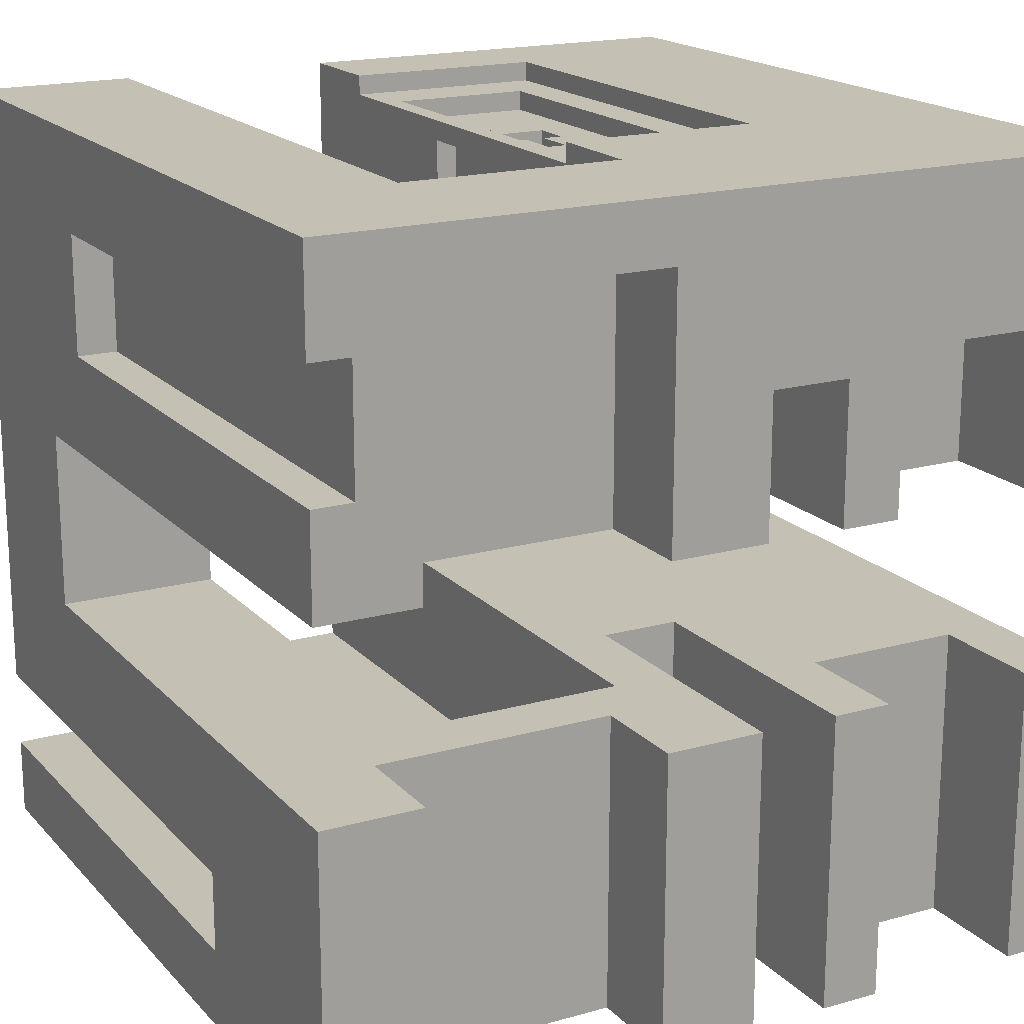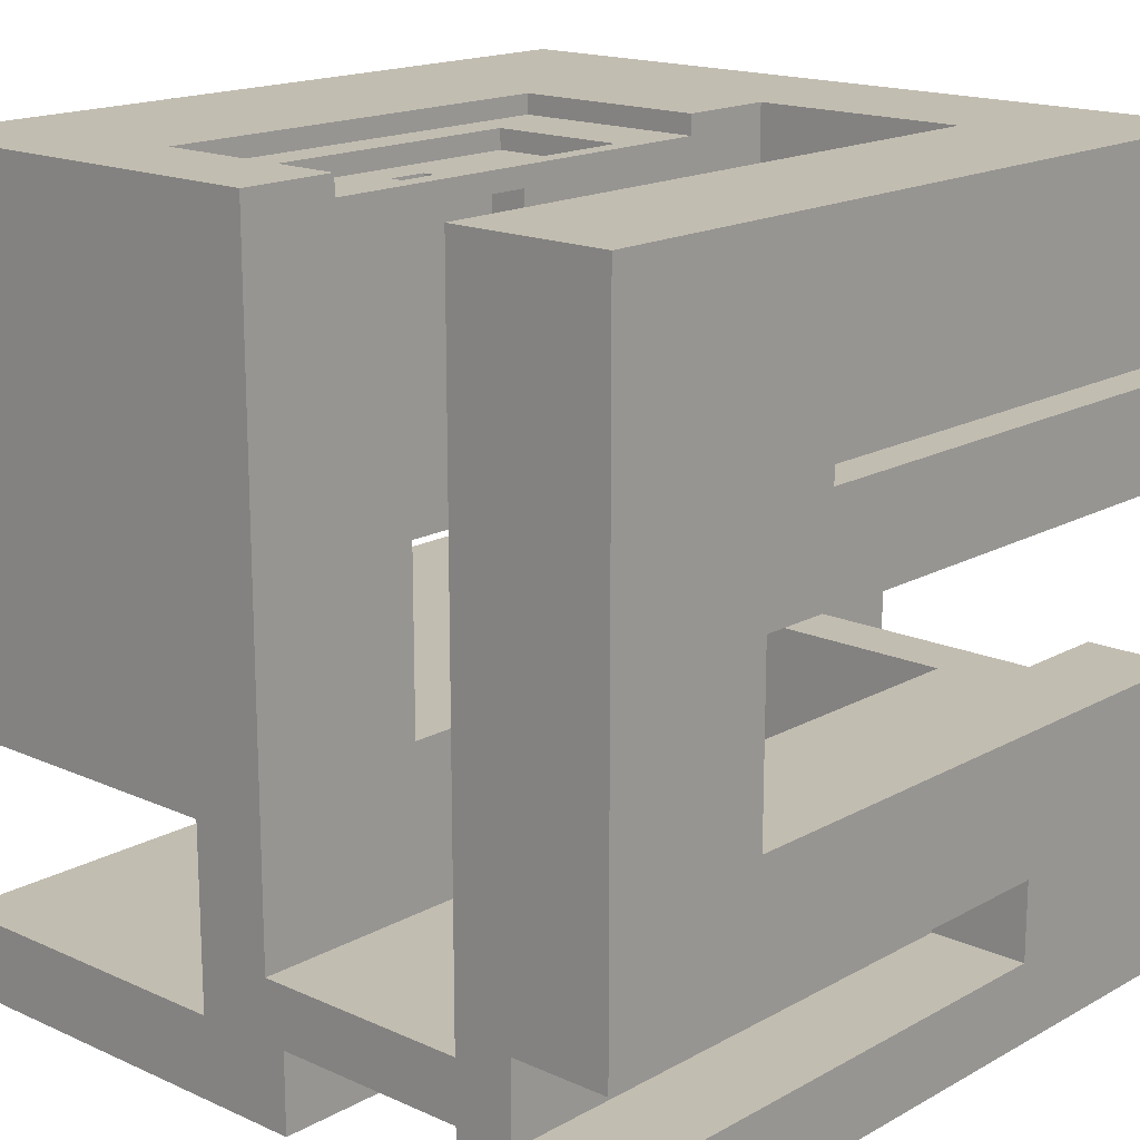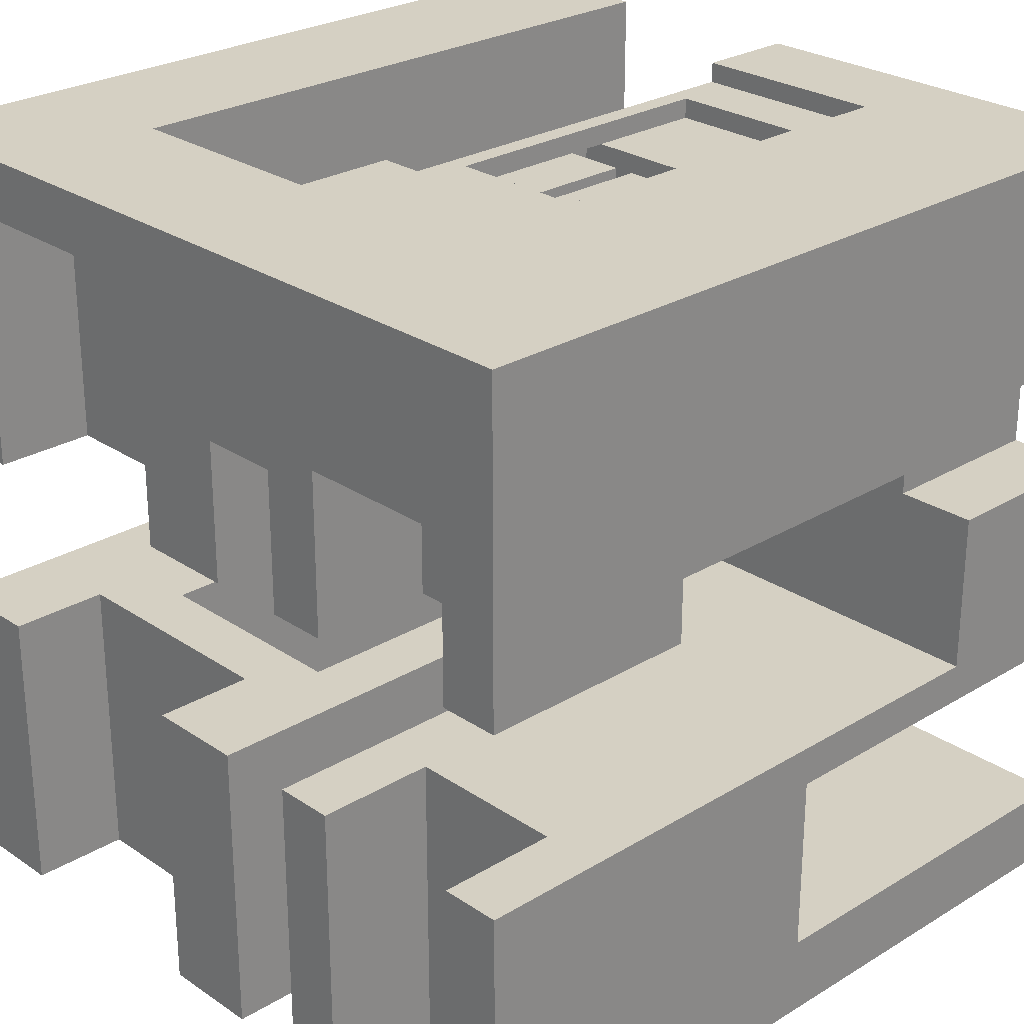
<metadata>
{"format":"obj","ext":"obj","renderer":"f3d","projection":"perspective","resolution":1024,"background":"white","views":[{"elev":18.2,"azim":-28.5,"up":"+Z"},{"elev":16.9,"azim":-137.9,"up":"+Z"},{"elev":26.4,"azim":46.5,"up":"+Z"}]}
</metadata>
<code>
o
v -2 0 2
v -2 0 1.5
v -2 0 0.9
v -2 0 0.4
v -2 0 -0.5
v -2 0 -2
v -2 1.2 -1.2
v -2 1.2 -1.6
v -2 2.7 1.5
v -2 2.7 0.9
v -2 3.1 0.4
v -2 3.1 -0.5
v -2 4 2
v -2 4 -1.2
v -2 4 -1.6
v -2 4 -2
v -1.8 0 1.5
v -1.8 0 0.9
v -1.8 2.7 1.5
v -1.8 2.7 0.9
v -1.5 1.2 -1.2
v -1.5 1.2 -1.6
v -1.5 4 -1.2
v -1.5 4 -1.6
v -0.3 0 1.7
v -0.3 0 0.4
v -0.3 0 -0.5
v -0.3 0 -2
v -0.3 0.5 1.7
v -0.3 0.5 0.4
v -0.3 0.5 -0.5
v -0.3 0.5 -2
v -0.2 2.6 -1.6
v -0.2 2.6 -2
v -0.2 4 -1.6
v -0.2 4 -2
v -0.1 0.8 2
v -0.1 0.8 0.4
v -0.1 0.8 -0.5
v -0.1 0.8 -1.3
v -0.1 1.3 2
v -0.1 1.3 1.9
v -0.1 2.4 1.8
v -0.1 2.4 1.1
v -0.1 2.6 1.8
v -0.1 2.6 1.1
v -0.1 3.1 0.4
v -0.1 3.1 -0.5
v -0.1 3.5 2
v -0.1 3.5 1.9
v -0.1 4 2
v -0.1 4 -1.3
v 0.3 2.3 0.9
v 0.3 2.3 0.8
v 0.3 2.4 1.1
v 0.3 2.4 0.9
v 0.3 2.4 0.8
v 0.3 2.4 0.6
v 0.3 2.5 1.1
v 0.3 2.5 0.6
v 0.4 1.8 1.8
v 0.4 1.8 1.7
v 0.4 2.4 1.8
v 0.4 2.4 1.7
v 0.5 2.4 1.8
v 0.5 2.4 1.1
v 0.5 2.6 1.8
v 0.5 2.6 1.1
v 0.6 0 1.1
v 0.6 0 0.4
v 0.6 0 -0.5
v 0.6 0 -2
v 0.6 1.4 1.1
v 0.6 1.4 0.4
v 0.6 1.4 -0.5
v 0.6 1.4 -2
v 0.7 1.7 1.9
v 0.7 1.7 1.8
v 0.7 3.2 1.9
v 0.7 3.2 1.8
v 0.9 1.3 2
v 0.9 1.3 1.9
v 0.9 3.5 2
v 0.9 3.5 1.9
v 1.7 0 1.2
v 1.7 0 0.4
v 1.7 0 -0.5
v 1.7 0 -2
v 1.7 0.6 1.2
v 1.7 0.6 0.4
v 1.7 0.6 -0.5
v 1.7 0.6 -2
v -1.5 0 1.7
v -1.5 0 0.4
v -1.5 0 -0.5
v -1.5 0 -2
v -1.5 0.5 1.7
v -1.5 0.5 0.4
v -1.5 0.5 -0.5
v -1.5 0.5 -2
v -1.2 0.8 2
v -1.2 0.8 0.4
v -1.2 0.8 -0.5
v -1.2 0.8 -1.3
v -1.2 2.6 -1.6
v -1.2 2.6 -2
v -1.2 3.1 0.4
v -1.2 3.1 -0.5
v -1.2 4 2
v -1.2 4 -1.3
v -1.2 4 -1.6
v -1.2 4 -2
v 2.384e-07 1.7 1.9
v 2.384e-07 1.7 1.8
v 2.384e-07 2.4 1.8
v 2.384e-07 2.6 1.8
v 2.384e-07 3.2 1.9
v 2.384e-07 3.2 1.8
v 0.2 0 1.1
v 0.2 0 0.4
v 0.2 0 -0.5
v 0.2 0 -2
v 0.2 1.4 1.1
v 0.2 1.4 0.4
v 0.2 1.4 -0.5
v 0.2 1.4 -2
v 0.2 2.3 0.9
v 0.2 2.3 0.8
v 0.2 2.4 1.1
v 0.2 2.4 0.9
v 0.2 2.4 0.8
v 0.2 2.4 0.6
v 0.2 2.5 1.1
v 0.2 2.5 0.6
v 0.3 1.8 1.8
v 0.3 1.8 1.7
v 0.3 2 -0.7
v 0.3 2 -1.6
v 0.3 2.4 1.8
v 0.3 2.4 1.7
v 0.3 4 -0.7
v 0.3 4 -1.6
v 0.9 0 1.2
v 0.9 0 0.4
v 0.9 0 -0.5
v 0.9 0 -2
v 0.9 0.6 1.2
v 0.9 0.6 0.4
v 0.9 0.6 -0.5
v 0.9 0.6 -2
v 1.6 1.1 0.9
v 1.6 1.1 0.4
v 1.6 3.1 0.4
v 1.6 3.1 0.3
v 1.6 4 0.9
v 1.6 4 0.3
v 2 0 2
v 2 0 0.4
v 2 0 -0.5
v 2 0 -2
v 2 1.1 0.9
v 2 1.1 0.4
v 2 2 -0.7
v 2 2 -1.6
v 2 3.1 0.3
v 2 3.1 -0.5
v 2 4 2
v 2 4 0.9
v 2 4 0.3
v 2 4 -0.7
v 2 4 -1.6
v 2 4 -2
v -2 0 2
v -2 4 2
v -1.2 0.8 2
v -1.2 4 2
v -0.1 0.8 2
v -0.1 1.3 2
v -0.1 3.5 2
v -0.1 4 2
v 0.9 1.3 2
v 0.9 3.5 2
v 2 0 2
v 2 4 2
v -0.1 1.3 1.9
v -0.1 3.5 1.9
v 2.384e-07 1.7 1.9
v 2.384e-07 3.2 1.9
v 0.7 1.7 1.9
v 0.7 3.2 1.9
v 0.9 1.3 1.9
v 0.9 3.5 1.9
v 2.384e-07 1.7 1.8
v 2.384e-07 2.4 1.8
v 2.384e-07 2.6 1.8
v 2.384e-07 3.2 1.8
v 0.3 1.8 1.8
v 0.3 2.4 1.8
v 0.4 1.8 1.8
v 0.4 2.4 1.8
v 0.5 2.4 1.8
v 0.5 2.6 1.8
v 0.7 1.7 1.8
v 0.7 3.2 1.8
v 0.3 1.8 1.7
v 0.3 2.4 1.7
v 0.4 1.8 1.7
v 0.4 2.4 1.7
v -0.1 2.4 1.1
v -0.1 2.6 1.1
v 0.2 2.4 1.1
v 0.2 2.5 1.1
v 0.3 2.4 1.1
v 0.3 2.5 1.1
v 0.5 2.4 1.1
v 0.5 2.6 1.1
v -2 0 0.9
v -2 2.7 0.9
v -1.8 0 0.9
v -1.8 2.7 0.9
v 0.2 2.3 0.8
v 0.2 2.4 0.8
v 0.3 2.3 0.8
v 0.3 2.4 0.8
v 0.2 2.4 0.6
v 0.2 2.5 0.6
v 0.3 2.4 0.6
v 0.3 2.5 0.6
v 1.6 3.1 0.3
v 1.6 4 0.3
v 2 3.1 0.3
v 2 4 0.3
v -2 0 -0.5
v -2 3.1 -0.5
v -1.5 0 -0.5
v -1.5 0.5 -0.5
v -1.2 0.8 -0.5
v -1.2 3.1 -0.5
v -0.3 0 -0.5
v -0.3 0.5 -0.5
v -0.1 0.8 -0.5
v -0.1 3.1 -0.5
v 0.2 0 -0.5
v 0.2 1.4 -0.5
v 0.6 0 -0.5
v 0.6 1.4 -0.5
v 0.9 0 -0.5
v 0.9 0.6 -0.5
v 1.7 0 -0.5
v 1.7 0.6 -0.5
v 2 0 -0.5
v 2 3.1 -0.5
v -1.2 0.8 -1.3
v -1.2 4 -1.3
v -0.1 0.8 -1.3
v -0.1 4 -1.3
v -2 1.2 -1.6
v -2 4 -1.6
v -1.5 1.2 -1.6
v -1.5 4 -1.6
v 0.3 2 -1.6
v 0.3 4 -1.6
v 2 2 -1.6
v 2 4 -1.6
v -0.1 2.4 1.8
v -0.1 2.6 1.8
v 2.384e-07 2.4 1.8
v 2.384e-07 2.6 1.8
v -1.5 0 1.7
v -1.5 0.5 1.7
v -0.3 0 1.7
v -0.3 0.5 1.7
v -2 0 1.5
v -2 2.7 1.5
v -1.8 0 1.5
v -1.8 2.7 1.5
v 0.9 0 1.2
v 0.9 0.6 1.2
v 1.7 0 1.2
v 1.7 0.6 1.2
v 0.2 0 1.1
v 0.2 1.4 1.1
v 0.6 0 1.1
v 0.6 1.4 1.1
v 0.2 2.3 0.9
v 0.2 2.4 0.9
v 0.3 2.3 0.9
v 0.3 2.4 0.9
v 1.6 1.1 0.9
v 1.6 4 0.9
v 2 1.1 0.9
v 2 4 0.9
v -2 0 0.4
v -2 3.1 0.4
v -1.5 0 0.4
v -1.5 0.5 0.4
v -1.2 0.8 0.4
v -1.2 3.1 0.4
v -0.3 0 0.4
v -0.3 0.5 0.4
v -0.1 0.8 0.4
v -0.1 3.1 0.4
v 0.2 0 0.4
v 0.2 1.4 0.4
v 0.6 0 0.4
v 0.6 1.4 0.4
v 0.9 0 0.4
v 0.9 0.6 0.4
v 1.6 1.1 0.4
v 1.6 3.1 0.4
v 1.7 0 0.4
v 1.7 0.6 0.4
v 2 0 0.4
v 2 1.1 0.4
v 0.3 2 -0.7
v 0.3 4 -0.7
v 2 2 -0.7
v 2 4 -0.7
v -2 1.2 -1.2
v -2 4 -1.2
v -1.5 1.2 -1.2
v -1.5 4 -1.2
v -1.2 2.6 -1.6
v -1.2 4 -1.6
v -0.2 2.6 -1.6
v -0.2 4 -1.6
v -2 0 -2
v -2 4 -2
v -1.5 0 -2
v -1.5 0.5 -2
v -1.2 2.6 -2
v -1.2 4 -2
v -0.3 0 -2
v -0.3 0.5 -2
v -0.2 2.6 -2
v -0.2 4 -2
v 0.2 0 -2
v 0.2 1.4 -2
v 0.6 0 -2
v 0.6 1.4 -2
v 0.9 0 -2
v 0.9 0.6 -2
v 1.7 0 -2
v 1.7 0.6 -2
v 2 0 -2
v 2 4 -2
v -2 0 2
v 2 0 2
v -1.5 0 1.7
v -0.3 0 1.7
v -2 0 1.5
v -1.8 0 1.5
v 0.9 0 1.2
v 1.7 0 1.2
v 0.2 0 1.1
v 0.6 0 1.1
v -2 0 0.9
v -1.8 0 0.9
v -2 0 0.4
v -1.5 0 0.4
v -0.3 0 0.4
v 0.2 0 0.4
v 0.6 0 0.4
v 0.9 0 0.4
v 1.7 0 0.4
v 2 0 0.4
v -2 0 -0.5
v -1.5 0 -0.5
v -0.3 0 -0.5
v 0.2 0 -0.5
v 0.6 0 -0.5
v 0.9 0 -0.5
v 1.7 0 -0.5
v 2 0 -0.5
v -2 0 -2
v -1.5 0 -2
v -0.3 0 -2
v 0.2 0 -2
v 0.6 0 -2
v 0.9 0 -2
v 1.7 0 -2
v 2 0 -2
v -1.5 0.5 1.7
v -0.3 0.5 1.7
v -1.5 0.5 0.4
v -0.3 0.5 0.4
v -1.5 0.5 -0.5
v -0.3 0.5 -0.5
v -1.5 0.5 -2
v -0.3 0.5 -2
v 0.9 0.6 1.2
v 1.7 0.6 1.2
v 0.9 0.6 0.4
v 1.7 0.6 0.4
v 0.9 0.6 -0.5
v 1.7 0.6 -0.5
v 0.9 0.6 -2
v 1.7 0.6 -2
v 0.2 1.4 1.1
v 0.6 1.4 1.1
v 0.2 1.4 0.4
v 0.6 1.4 0.4
v 0.2 1.4 -0.5
v 0.6 1.4 -0.5
v 0.2 1.4 -2
v 0.6 1.4 -2
v 0.2 2.5 1.1
v 0.3 2.5 1.1
v 0.2 2.5 0.6
v 0.3 2.5 0.6
v -0.1 2.6 1.8
v 2.384e-07 2.6 1.8
v 0.5 2.6 1.8
v -0.1 2.6 1.1
v 0.5 2.6 1.1
v -2 2.7 1.5
v -1.8 2.7 1.5
v -2 2.7 0.9
v -1.8 2.7 0.9
v -2 3.1 0.4
v -1.2 3.1 0.4
v -0.1 3.1 0.4
v 1.6 3.1 0.4
v 1.6 3.1 0.3
v 2 3.1 0.3
v -2 3.1 -0.5
v -1.2 3.1 -0.5
v -0.1 3.1 -0.5
v 2 3.1 -0.5
v 2.384e-07 3.2 1.9
v 0.7 3.2 1.9
v 2.384e-07 3.2 1.8
v 0.7 3.2 1.8
v -0.1 3.5 2
v 0.9 3.5 2
v -0.1 3.5 1.9
v 0.9 3.5 1.9
v -1.2 0.8 2
v -0.1 0.8 2
v -1.2 0.8 0.4
v -0.1 0.8 0.4
v -1.2 0.8 -0.5
v -0.1 0.8 -0.5
v -1.2 0.8 -1.3
v -0.1 0.8 -1.3
v 1.6 1.1 0.9
v 2 1.1 0.9
v 1.6 1.1 0.4
v 2 1.1 0.4
v -2 1.2 -1.2
v -1.5 1.2 -1.2
v -2 1.2 -1.6
v -1.5 1.2 -1.6
v -0.1 1.3 2
v 0.9 1.3 2
v -0.1 1.3 1.9
v 0.9 1.3 1.9
v 2.384e-07 1.7 1.9
v 0.7 1.7 1.9
v 2.384e-07 1.7 1.8
v 0.7 1.7 1.8
v 0.3 1.8 1.8
v 0.4 1.8 1.8
v 0.3 1.8 1.7
v 0.4 1.8 1.7
v 0.3 2 -0.7
v 2 2 -0.7
v 0.3 2 -1.6
v 2 2 -1.6
v 0.2 2.3 0.9
v 0.3 2.3 0.9
v 0.2 2.3 0.8
v 0.3 2.3 0.8
v -0.1 2.4 1.8
v 2.384e-07 2.4 1.8
v 0.3 2.4 1.8
v 0.4 2.4 1.8
v 0.5 2.4 1.8
v 0.3 2.4 1.7
v 0.4 2.4 1.7
v -0.1 2.4 1.1
v 0.2 2.4 1.1
v 0.3 2.4 1.1
v 0.5 2.4 1.1
v 0.2 2.4 0.9
v 0.3 2.4 0.9
v 0.2 2.4 0.8
v 0.3 2.4 0.8
v 0.2 2.4 0.6
v 0.3 2.4 0.6
v -1.2 2.6 -1.6
v -0.2 2.6 -1.6
v -1.2 2.6 -2
v -0.2 2.6 -2
v -2 4 2
v -1.2 4 2
v -0.1 4 2
v 2 4 2
v 1.6 4 0.9
v 2 4 0.9
v 1.6 4 0.3
v 2 4 0.3
v 0.3 4 -0.7
v 2 4 -0.7
v -2 4 -1.2
v -1.5 4 -1.2
v -1.2 4 -1.3
v -0.1 4 -1.3
v -2 4 -1.6
v -1.5 4 -1.6
v -1.2 4 -1.6
v -0.2 4 -1.6
v 0.3 4 -1.6
v 2 4 -1.6
v -2 4 -2
v -1.2 4 -2
v -0.2 4 -2
v 2 4 -2
f 7 6 5
f 8 6 7
f 9 2 1
f 10 4 3
f 11 4 10
f 11 10 9
f 12 7 5
f 13 9 1
f 13 12 11
f 13 11 9
f 14 7 12
f 14 12 13
f 15 6 8
f 16 6 15
f 19 18 17
f 20 18 19
f 23 22 21
f 24 22 23
f 29 26 25
f 30 26 29
f 31 28 27
f 32 28 31
f 35 34 33
f 36 34 35
f 41 38 37
f 42 38 41
f 43 38 42
f 44 38 43
f 45 43 42
f 46 38 44
f 47 38 46
f 47 46 45
f 48 40 39
f 50 47 45
f 50 48 47
f 50 45 42
f 51 50 49
f 52 40 48
f 52 50 51
f 52 48 50
f 56 54 53
f 57 54 56
f 59 56 55
f 59 58 57
f 59 57 56
f 60 58 59
f 63 62 61
f 64 62 63
f 67 66 65
f 68 66 67
f 73 70 69
f 74 70 73
f 75 72 71
f 76 72 75
f 79 78 77
f 80 78 79
f 83 82 81
f 84 82 83
f 89 86 85
f 90 86 89
f 91 88 87
f 92 88 91
f 93 94 97
f 97 94 98
f 95 96 99
f 99 96 100
f 101 102 107
f 103 104 108
f 101 107 109
f 107 108 109
f 108 104 110
f 109 108 110
f 105 106 111
f 111 106 112
f 113 114 115
f 113 115 116
f 113 116 117
f 117 116 118
f 119 120 123
f 123 120 124
f 121 122 125
f 125 122 126
f 127 128 130
f 130 128 131
f 129 130 133
f 131 132 133
f 130 131 133
f 133 132 134
f 135 136 139
f 139 136 140
f 137 138 141
f 141 138 142
f 143 144 147
f 147 144 148
f 145 146 149
f 149 146 150
f 151 152 153
f 151 153 155
f 153 154 155
f 155 154 156
f 157 158 161
f 161 158 162
f 159 160 163
f 163 160 164
f 159 163 166
f 157 161 167
f 167 161 168
f 165 166 169
f 166 163 170
f 169 166 170
f 164 160 171
f 171 160 172
f 175 174 173
f 176 174 175
f 177 175 173
f 181 178 177
f 182 180 179
f 183 177 173
f 183 182 181
f 183 181 177
f 184 180 182
f 184 182 183
f 187 186 185
f 188 186 187
f 189 187 185
f 190 186 188
f 191 189 185
f 191 190 189
f 192 186 190
f 192 190 191
f 197 194 193
f 198 194 197
f 199 197 193
f 201 200 199
f 202 196 195
f 203 201 199
f 203 202 201
f 203 199 193
f 204 196 202
f 204 202 203
f 207 206 205
f 208 206 207
f 211 210 209
f 212 210 211
f 214 210 212
f 215 214 213
f 216 210 214
f 216 214 215
f 219 218 217
f 220 218 219
f 223 222 221
f 224 222 223
f 227 226 225
f 228 226 227
f 231 230 229
f 232 230 231
f 235 234 233
f 236 234 235
f 237 234 236
f 238 234 237
f 240 237 236
f 241 237 240
f 241 240 239
f 243 241 239
f 243 242 241
f 244 242 243
f 246 242 244
f 247 246 245
f 248 246 247
f 250 246 248
f 251 250 249
f 252 242 246
f 252 250 251
f 252 246 250
f 255 254 253
f 256 254 255
f 259 258 257
f 260 258 259
f 263 262 261
f 264 262 263
f 265 266 267
f 267 266 268
f 269 270 271
f 271 270 272
f 273 274 275
f 275 274 276
f 277 278 279
f 279 278 280
f 281 282 283
f 283 282 284
f 285 286 287
f 287 286 288
f 289 290 291
f 291 290 292
f 293 294 295
f 295 294 296
f 296 294 297
f 297 294 298
f 296 297 300
f 300 297 301
f 299 300 301
f 299 301 303
f 301 302 303
f 303 302 304
f 304 302 306
f 305 306 307
f 307 306 308
f 308 306 309
f 306 302 310
f 309 306 310
f 308 309 312
f 311 312 313
f 312 309 314
f 313 312 314
f 315 316 317
f 317 316 318
f 319 320 321
f 321 320 322
f 323 324 325
f 325 324 326
f 327 328 329
f 329 328 330
f 330 328 331
f 331 328 332
f 330 331 334
f 334 331 335
f 333 334 335
f 333 335 337
f 335 336 337
f 337 336 338
f 338 336 340
f 339 340 341
f 341 340 342
f 342 340 344
f 343 344 345
f 340 336 346
f 345 344 346
f 344 340 346
f 349 348 347
f 350 348 349
f 351 349 347
f 352 349 351
f 353 348 350
f 354 348 353
f 355 353 350
f 356 353 355
f 358 349 352
f 359 358 357
f 360 349 358
f 360 358 359
f 361 355 350
f 362 355 361
f 363 353 356
f 364 353 363
f 365 348 354
f 366 348 365
f 375 368 367
f 376 368 375
f 377 370 369
f 378 370 377
f 379 372 371
f 380 372 379
f 381 374 373
f 382 374 381
f 385 384 383
f 386 384 385
f 389 388 387
f 390 388 389
f 393 392 391
f 394 392 393
f 397 396 395
f 398 396 397
f 401 400 399
f 402 400 401
f 405 404 403
f 406 404 405
f 409 408 407
f 410 408 409
f 414 412 411
f 414 413 412
f 415 413 414
f 418 417 416
f 419 417 418
f 424 423 422
f 426 421 420
f 427 421 426
f 428 425 424
f 428 424 422
f 429 425 428
f 432 431 430
f 433 431 432
f 436 435 434
f 437 435 436
f 438 439 440
f 440 439 441
f 442 443 444
f 444 443 445
f 446 447 448
f 448 447 449
f 450 451 452
f 452 451 453
f 454 455 456
f 456 455 457
f 458 459 460
f 460 459 461
f 462 463 464
f 464 463 465
f 466 467 468
f 468 467 469
f 470 471 472
f 472 471 473
f 474 475 479
f 475 476 479
f 477 478 480
f 474 479 481
f 479 480 481
f 481 480 482
f 482 480 483
f 480 478 484
f 483 480 484
f 482 483 485
f 485 483 486
f 487 488 489
f 489 488 490
f 491 492 493
f 493 492 494
f 497 498 499
f 499 498 500
f 497 499 501
f 497 501 503
f 501 502 503
f 503 502 504
f 495 496 505
f 505 496 506
f 506 496 507
f 497 503 508
f 506 507 510
f 507 508 510
f 510 508 511
f 511 508 512
f 508 503 513
f 512 508 513
f 509 510 515
f 510 511 515
f 515 511 516
f 513 514 517
f 512 513 517
f 517 514 518

</code>
